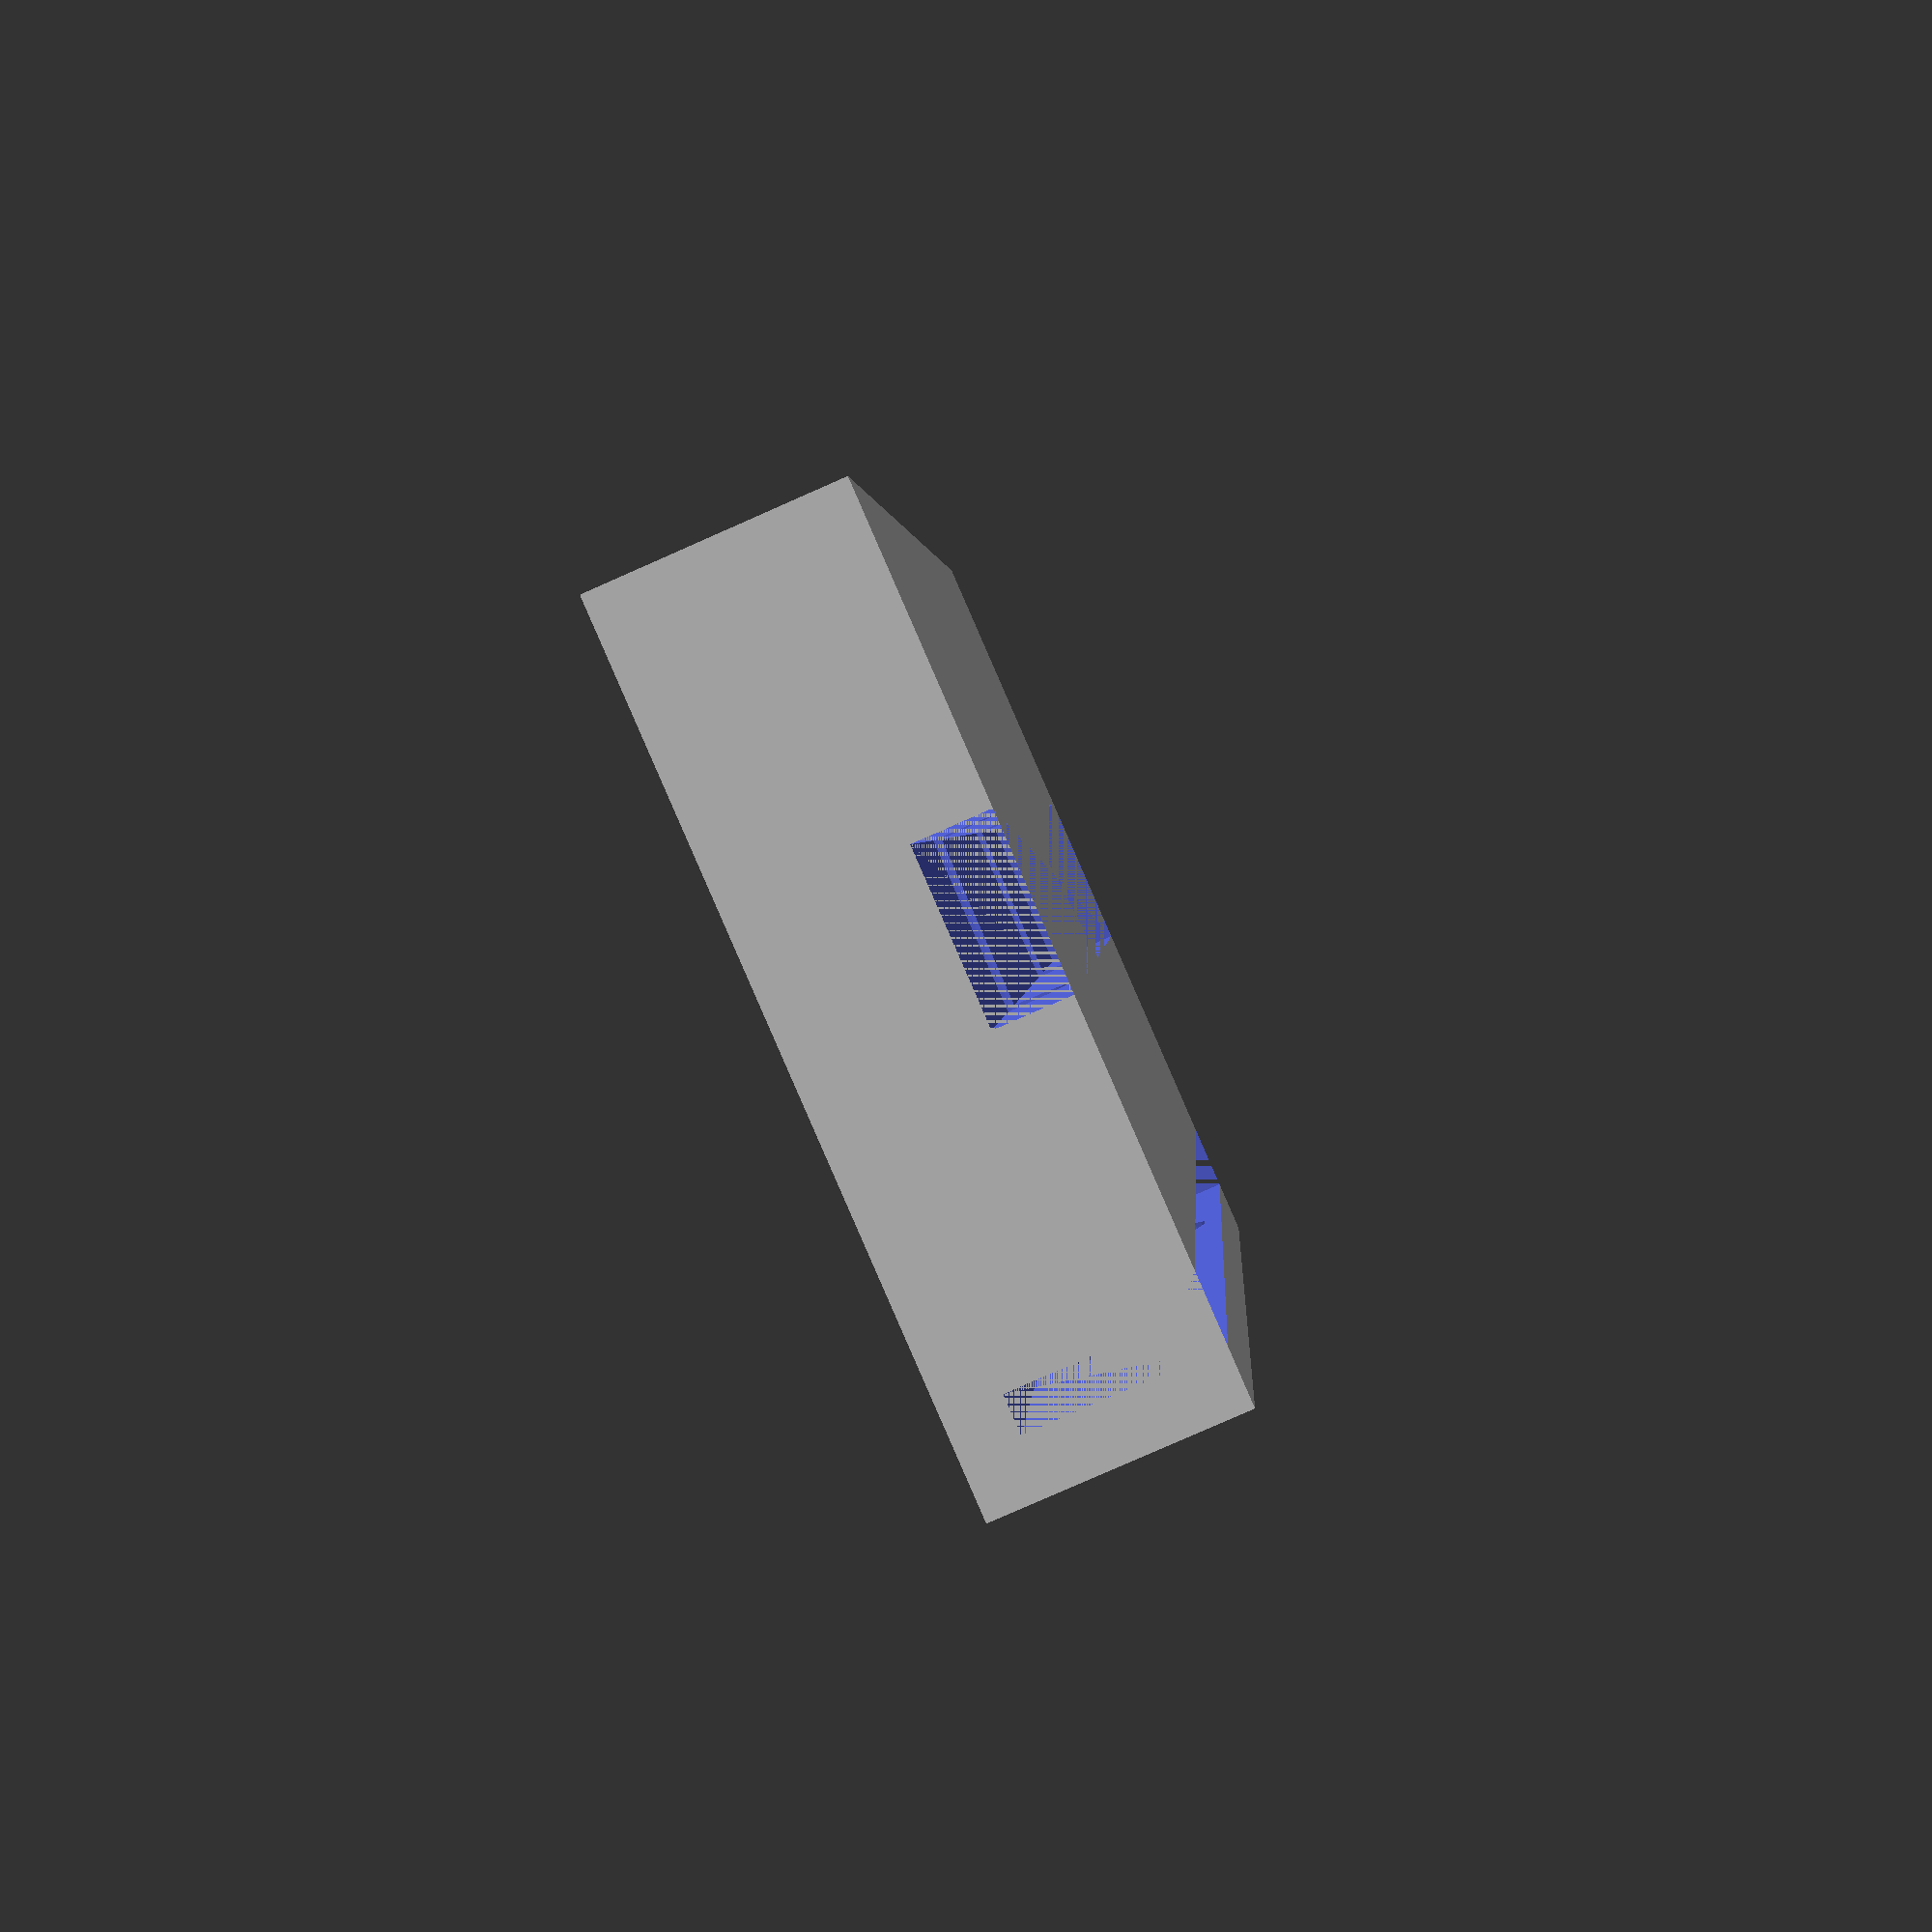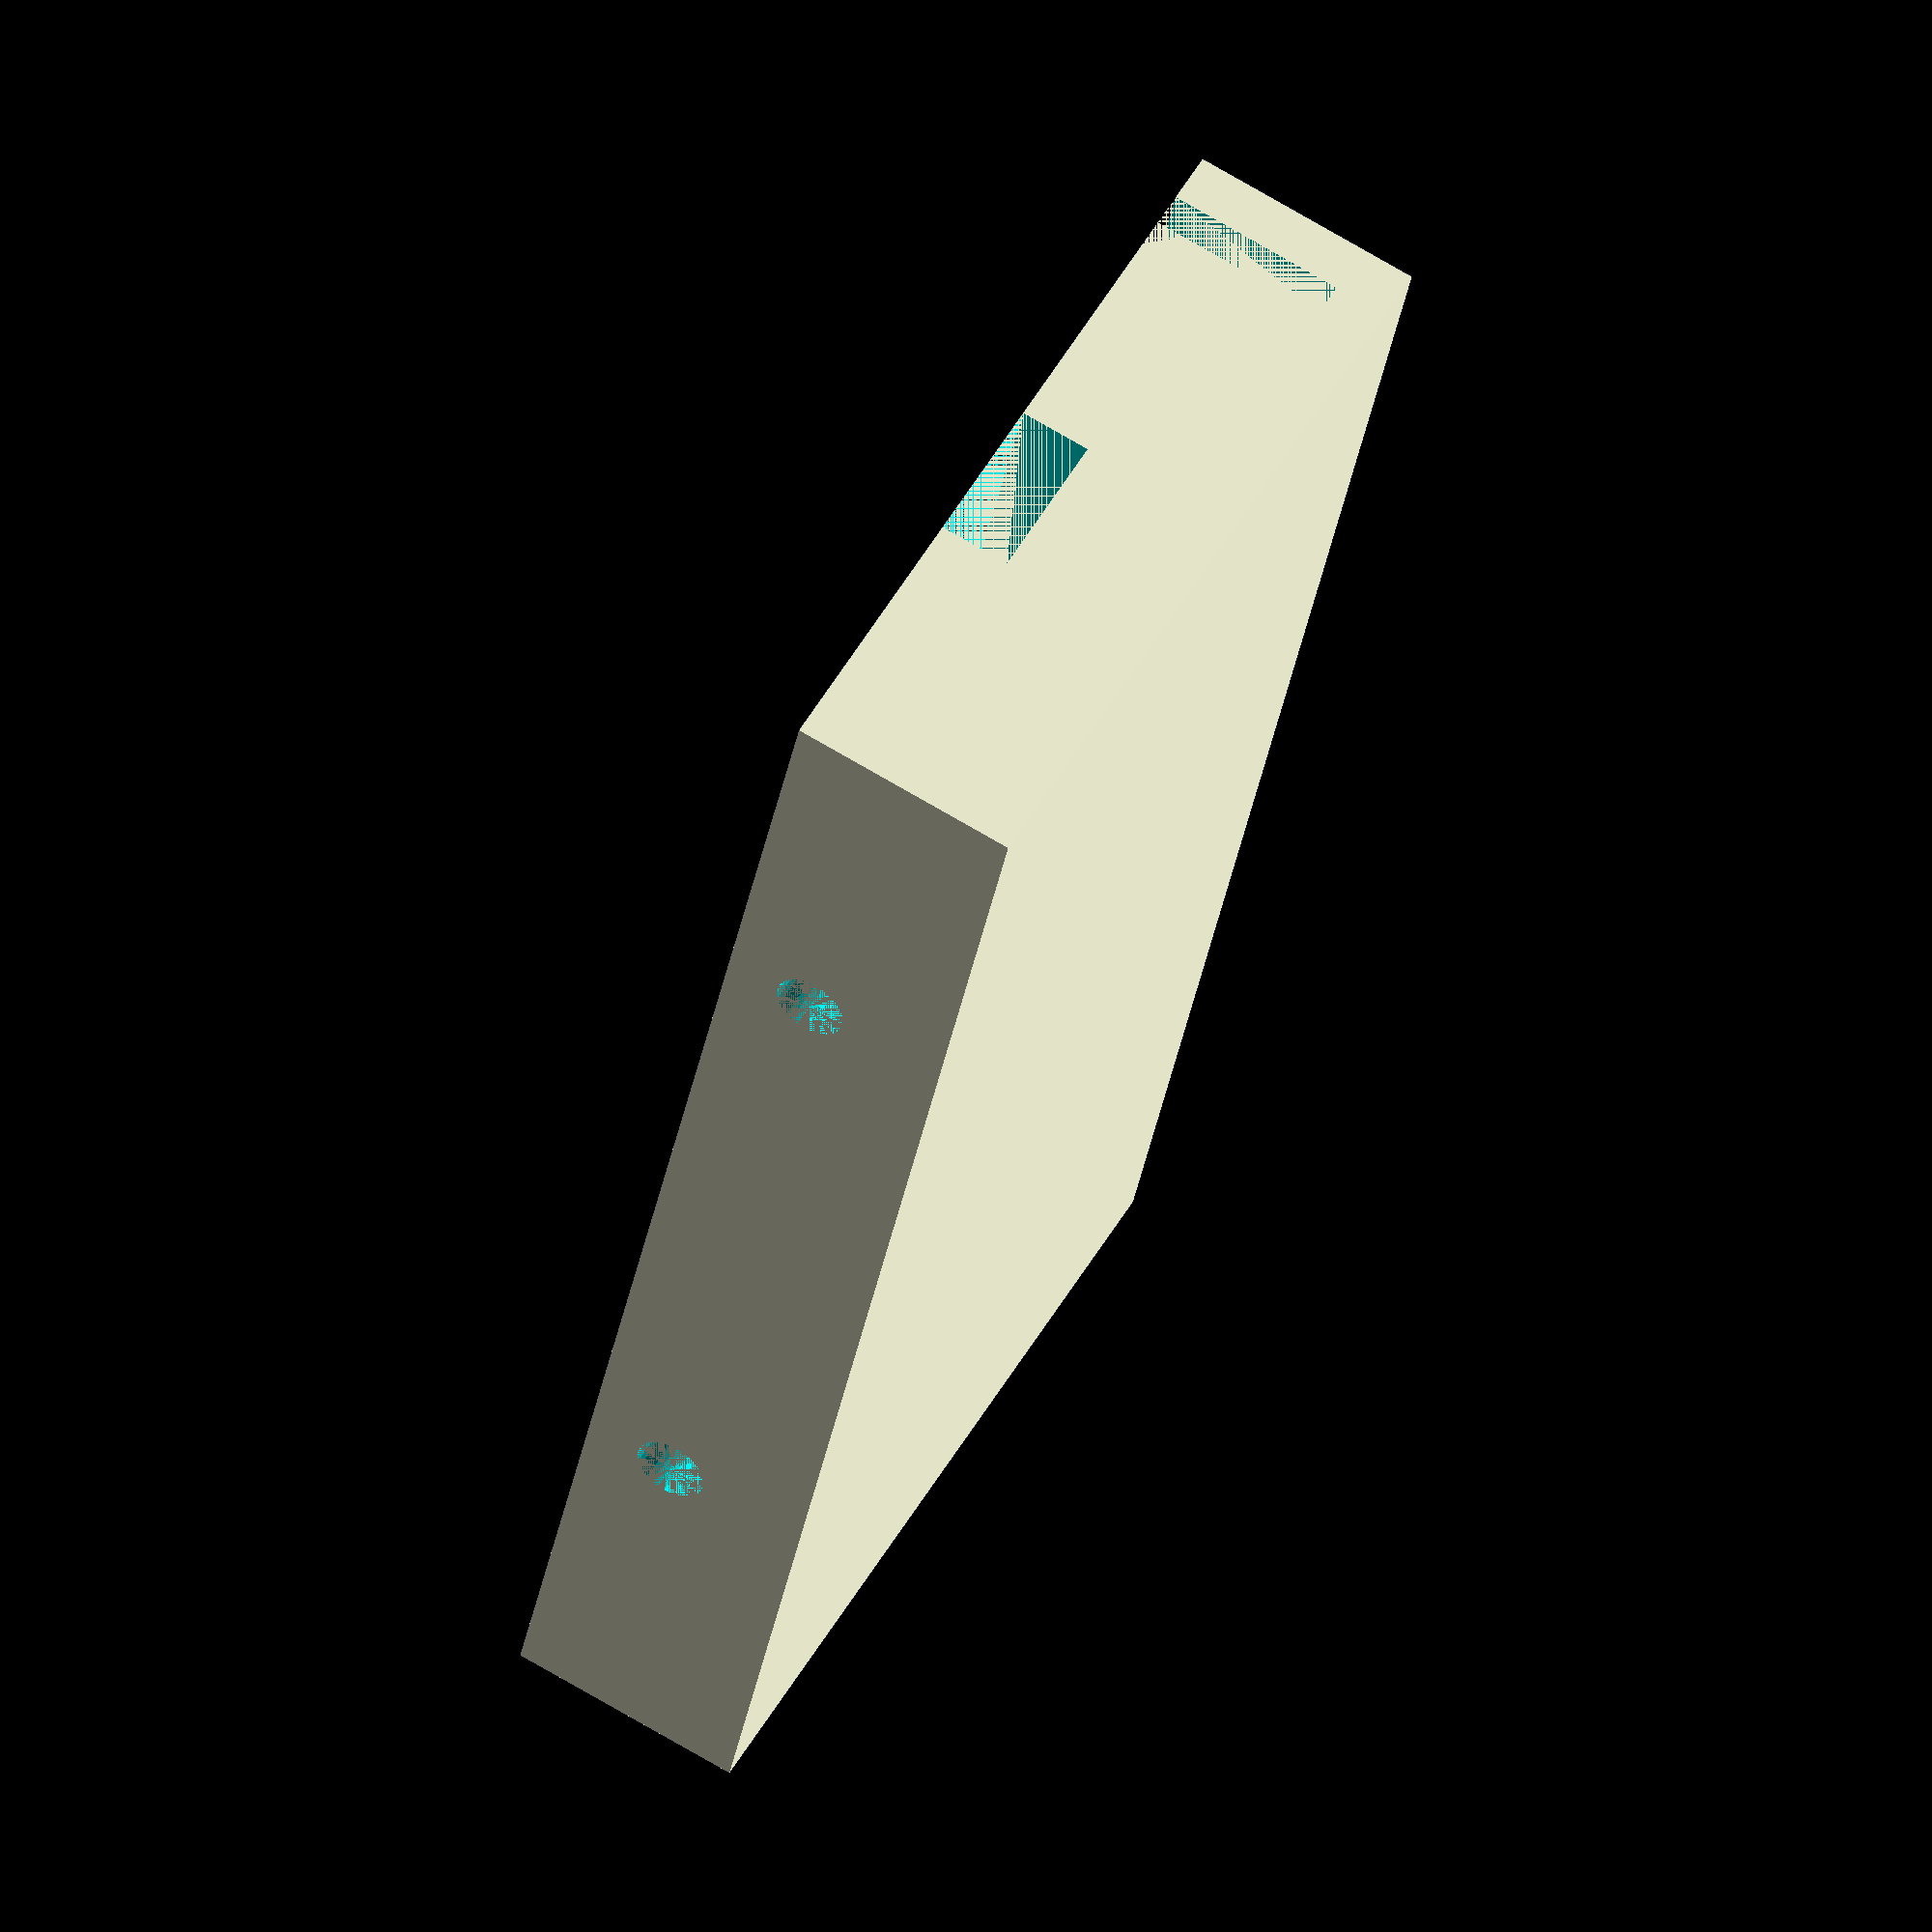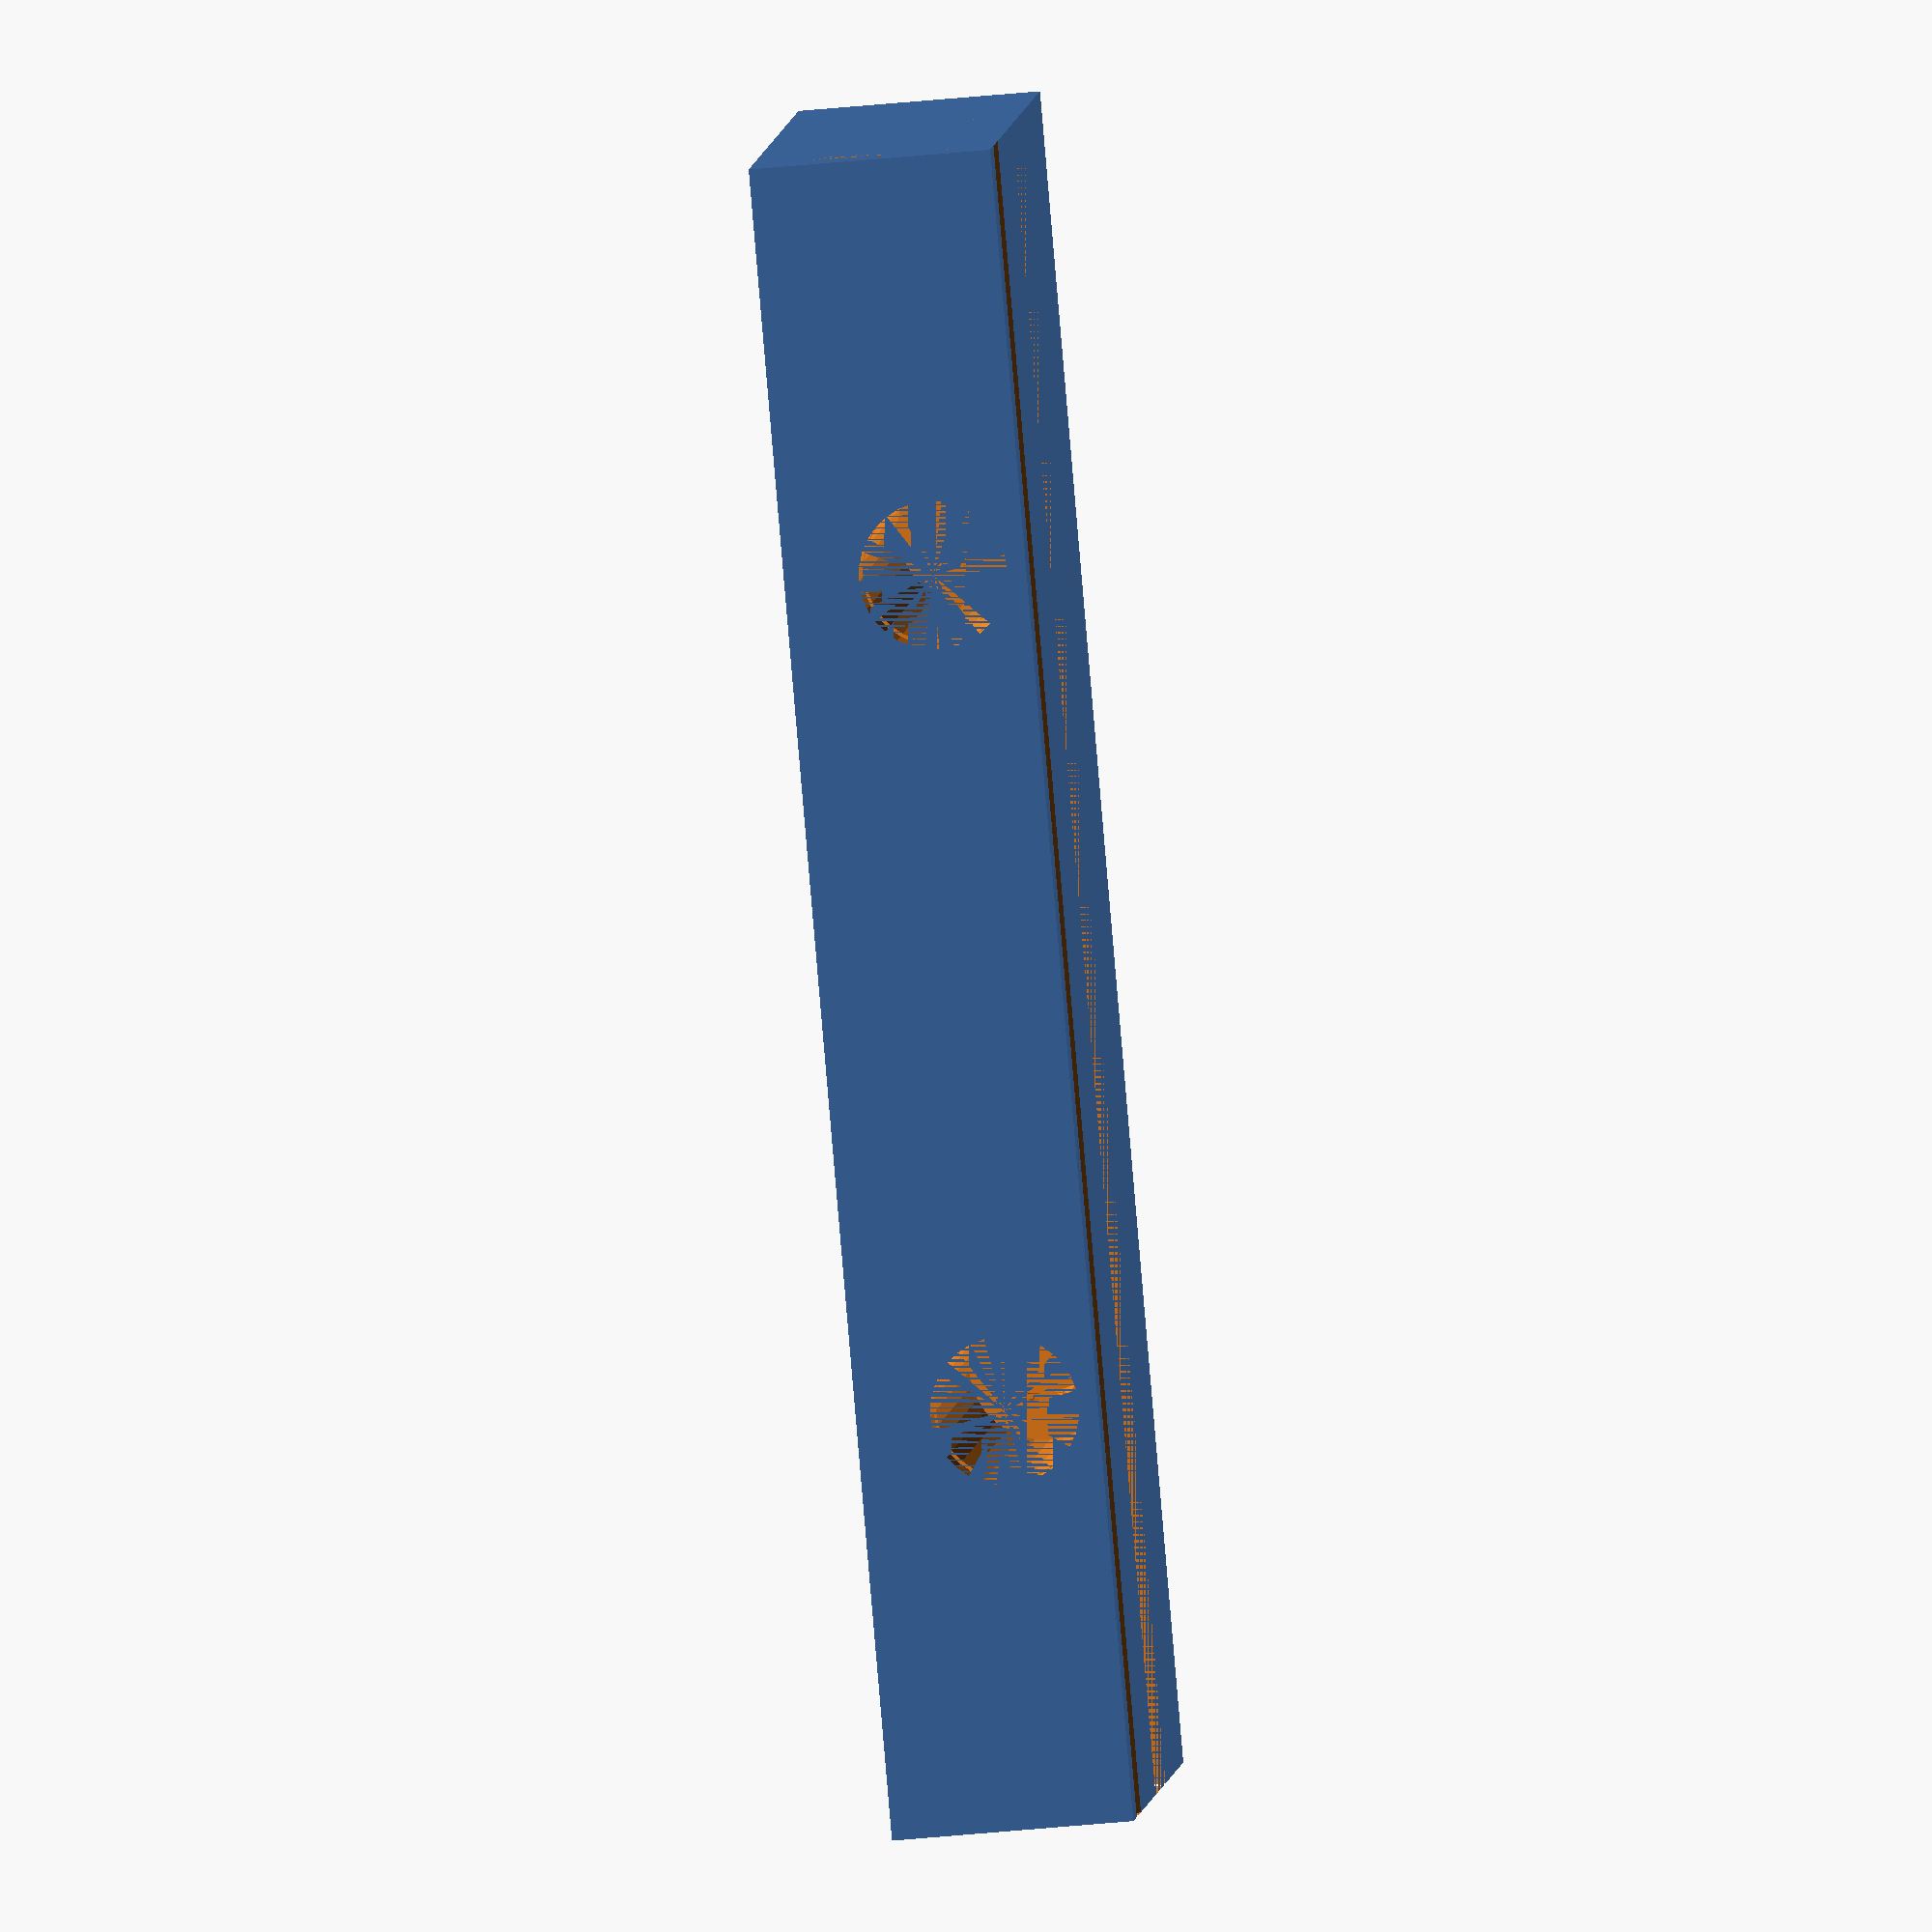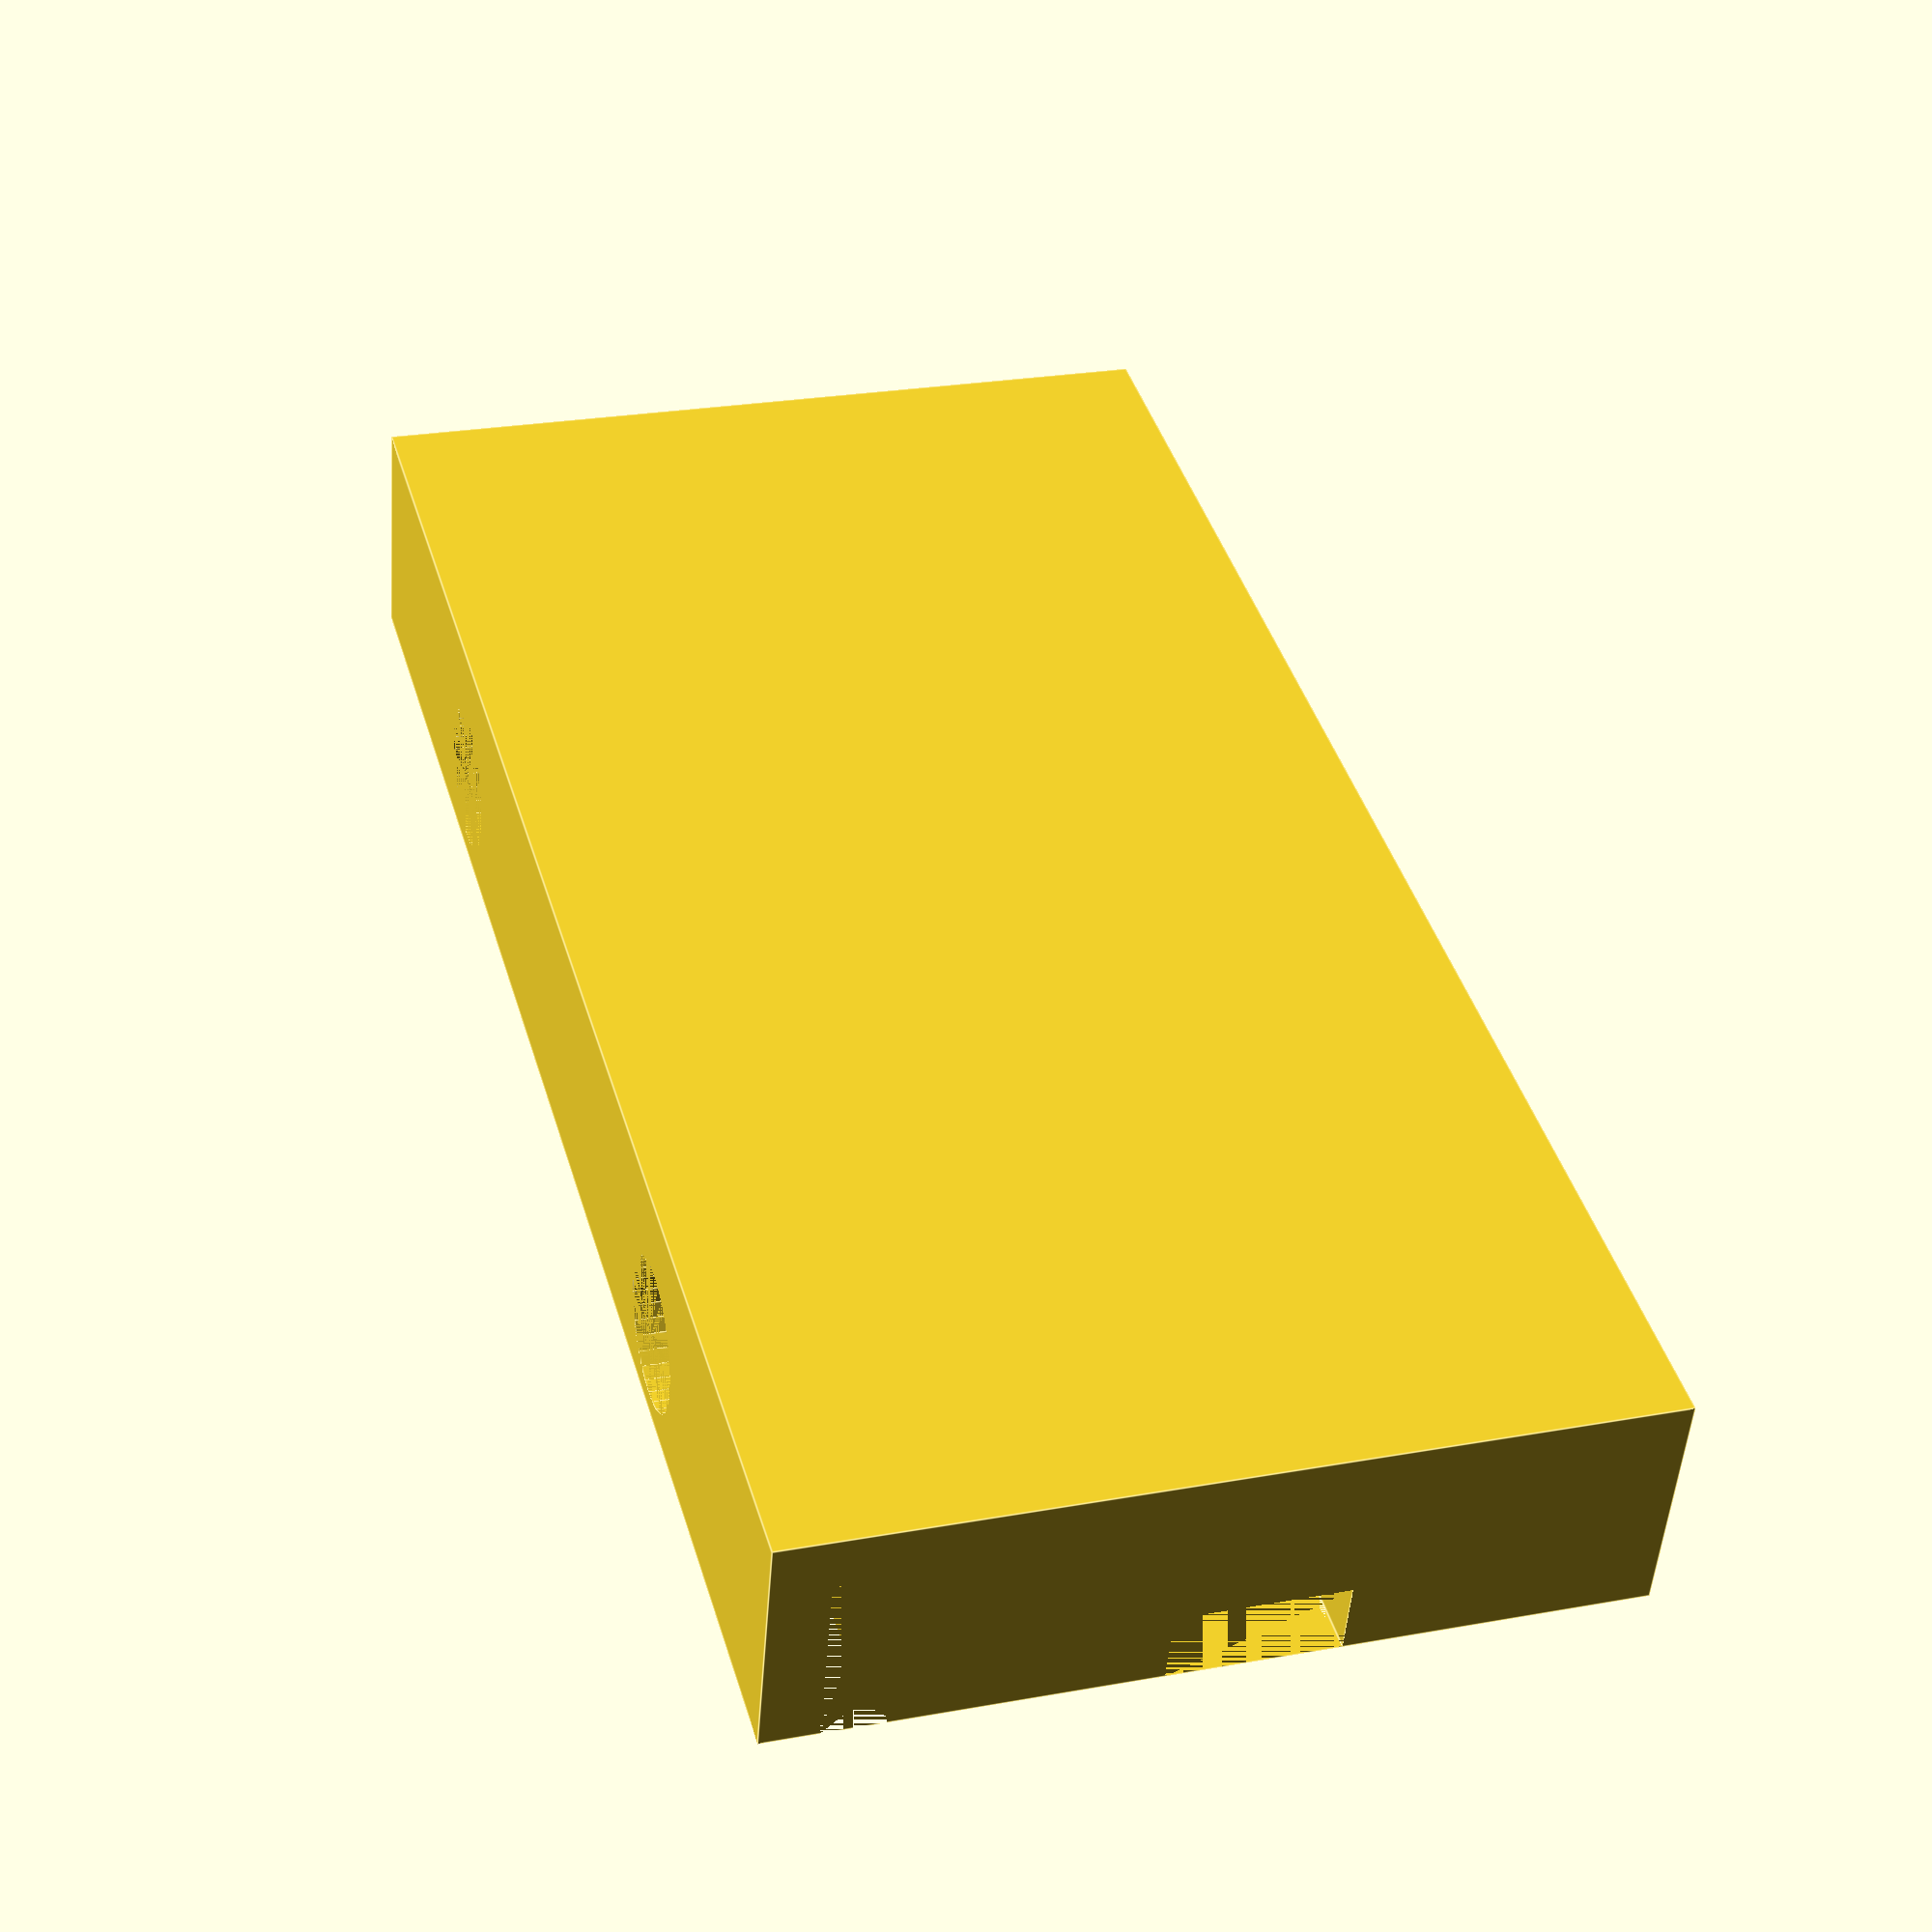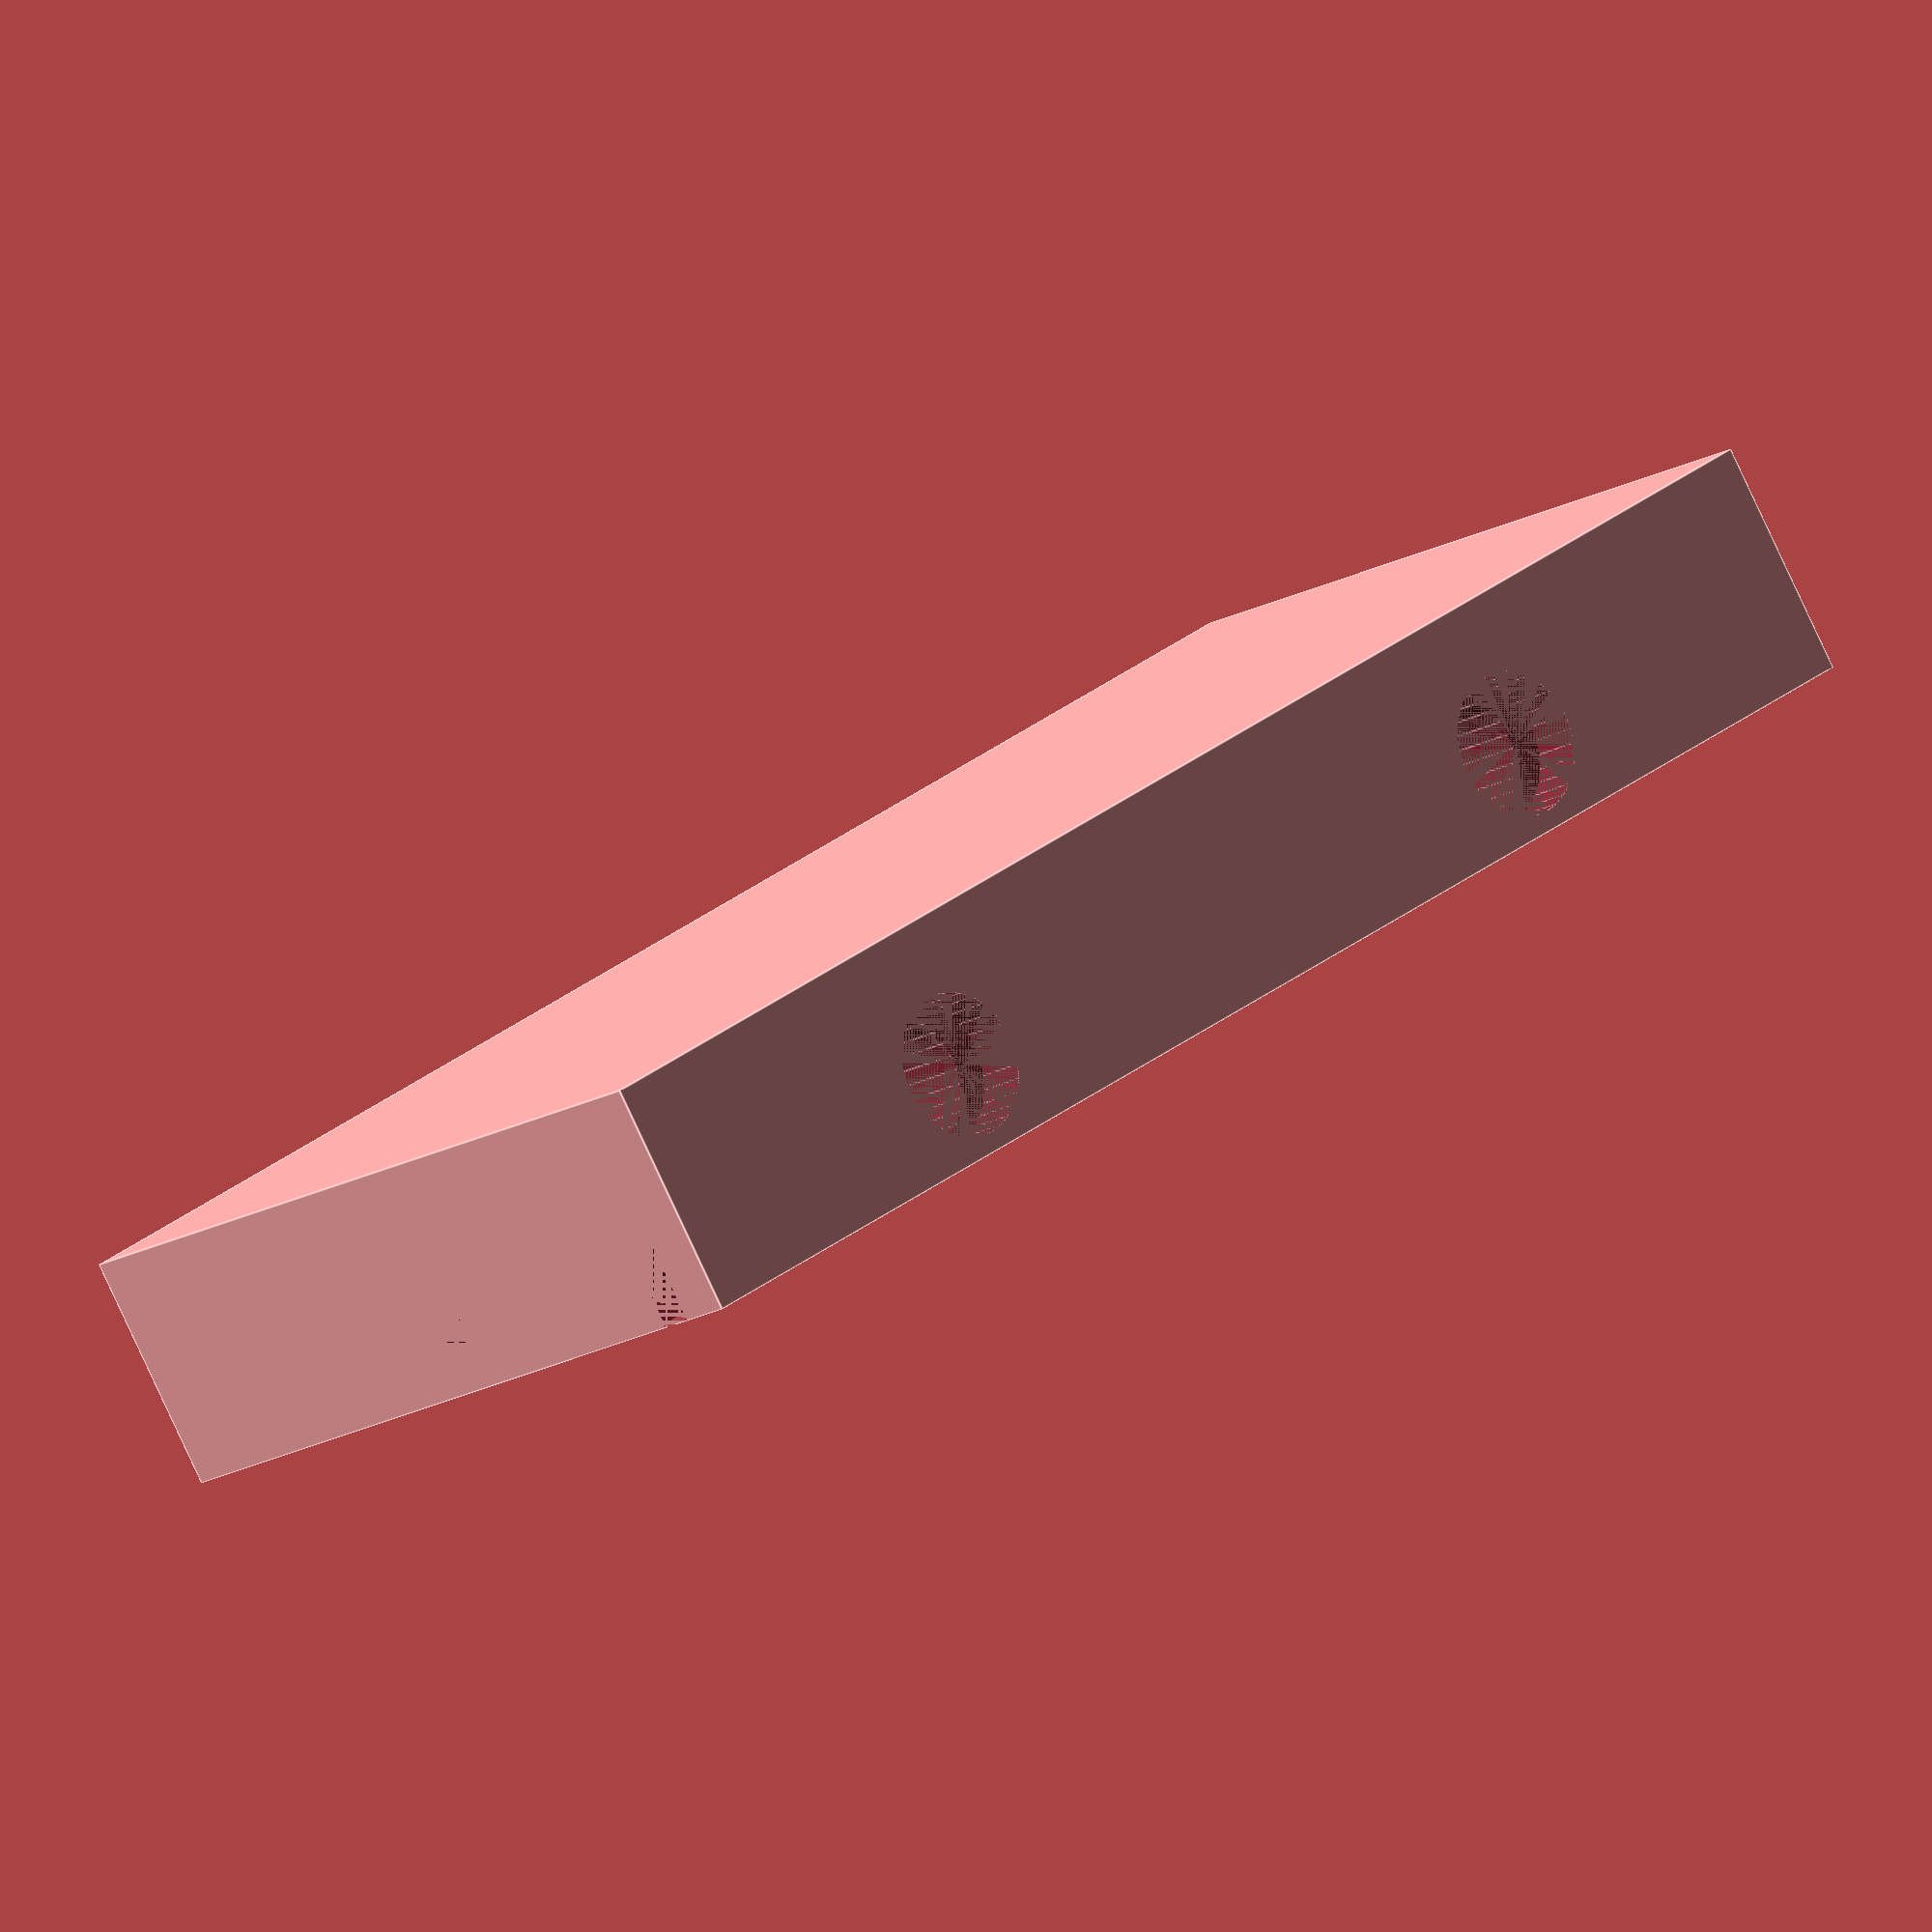
<openscad>


difference() {
	difference() {
		difference() {
			difference() {
				difference() {
					cube(size = [90, 13, 45]);
					translate(v = [0, 0, 3]) {
						cube(size = [90, 10, 2]);
					}
				}
				translate(v = [0, -1, 0]) {
					translate(v = [0, 0, 2]) {
						rotate(a = 45, v = [1, 0, 0]) {
							cube(size = [90, 4, 4]);
						}
					}
				}
			}
			translate(v = [22.5000000000, 0, 0]) {
				translate(v = [0, 5, 0]) {
					union() {
						cylinder($fn = 32, h = 35, r = 4);
						translate(v = [0, 0, 35]) {
							cylinder($fn = 32, h = 10, r = 2);
						}
					}
				}
			}
		}
		translate(v = [67.5000000000, 0, 0]) {
			translate(v = [0, 5, 0]) {
				union() {
					cylinder($fn = 32, h = 35, r = 4);
					translate(v = [0, 0, 35]) {
						cylinder($fn = 32, h = 10, r = 2);
					}
				}
			}
		}
	}
	translate(v = [0, 0, 20]) {
		cube(size = [90, 4, 9]);
	}
}
/***********************************************
*********      SolidPython code:      **********
************************************************
 

import solid as s
import solid.utils as u

spacer_width = 13
spacer_height = 45
spacer_depth = 90
screw_offset = 22.5
screw_head_radius = 4
screw_rad = 2
screw_length = 10
head_hole_height = spacer_height - screw_length

body = s.cube(size=[spacer_depth, spacer_width, spacer_height])

slot = u.up(3)(s.cube(size=[spacer_depth, 10, 2]))
slot_round = u.back(1)(u.up(2)(
    s.rotate(a=spacer_height, v=[1, 0, 0])(
        s.cube(size=[spacer_depth, 4, 4])
    )
))

screw_hole = u.forward(5)(
    s.cylinder(r=screw_head_radius, h=head_hole_height, segments=32) +
    u.up(head_hole_height)(
        s.cylinder(r=screw_rad, h=screw_length, segments=32)
    )
)

screw_hole_1 = u.right(screw_offset)(screw_hole)
screw_hole_2 = u.right(spacer_depth - screw_offset)(screw_hole)

wire_run = u.up(20)(s.cube(size=[spacer_depth, 4, 9]))

final = body - slot - slot_round - screw_hole_1 - screw_hole_2 - wire_run

s.scad_render_to_file(final, __file__.replace('.py', '.scad'))
 
 
************************************************/

</openscad>
<views>
elev=269.2 azim=93.0 roll=156.4 proj=p view=solid
elev=129.2 azim=280.9 roll=151.3 proj=o view=wireframe
elev=176.0 azim=274.9 roll=356.6 proj=o view=wireframe
elev=335.2 azim=344.2 roll=253.4 proj=p view=edges
elev=15.3 azim=32.6 roll=141.7 proj=o view=edges
</views>
